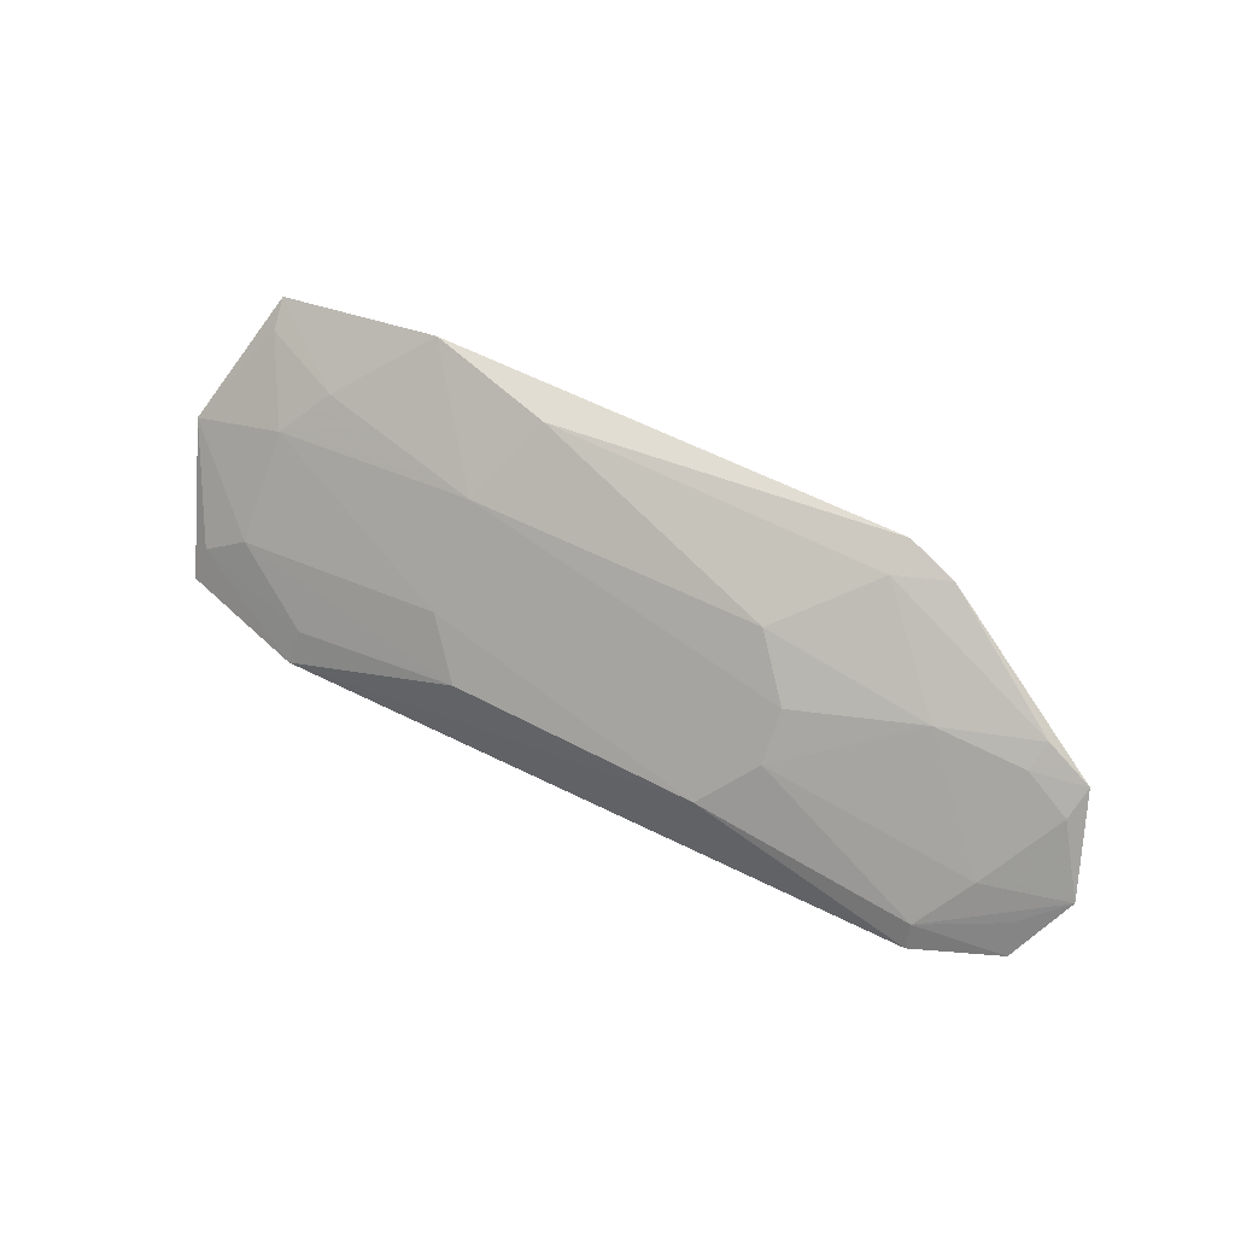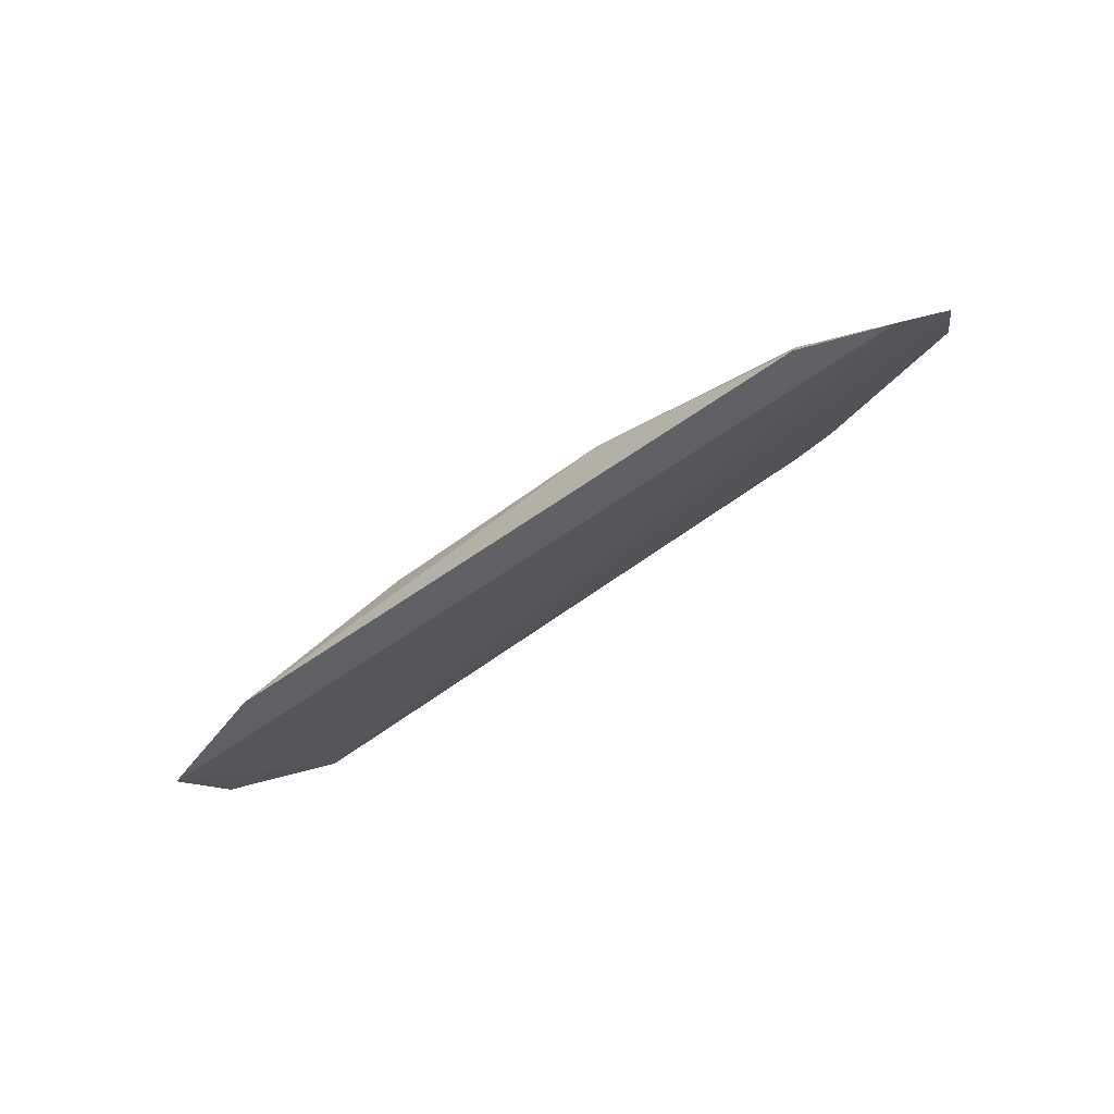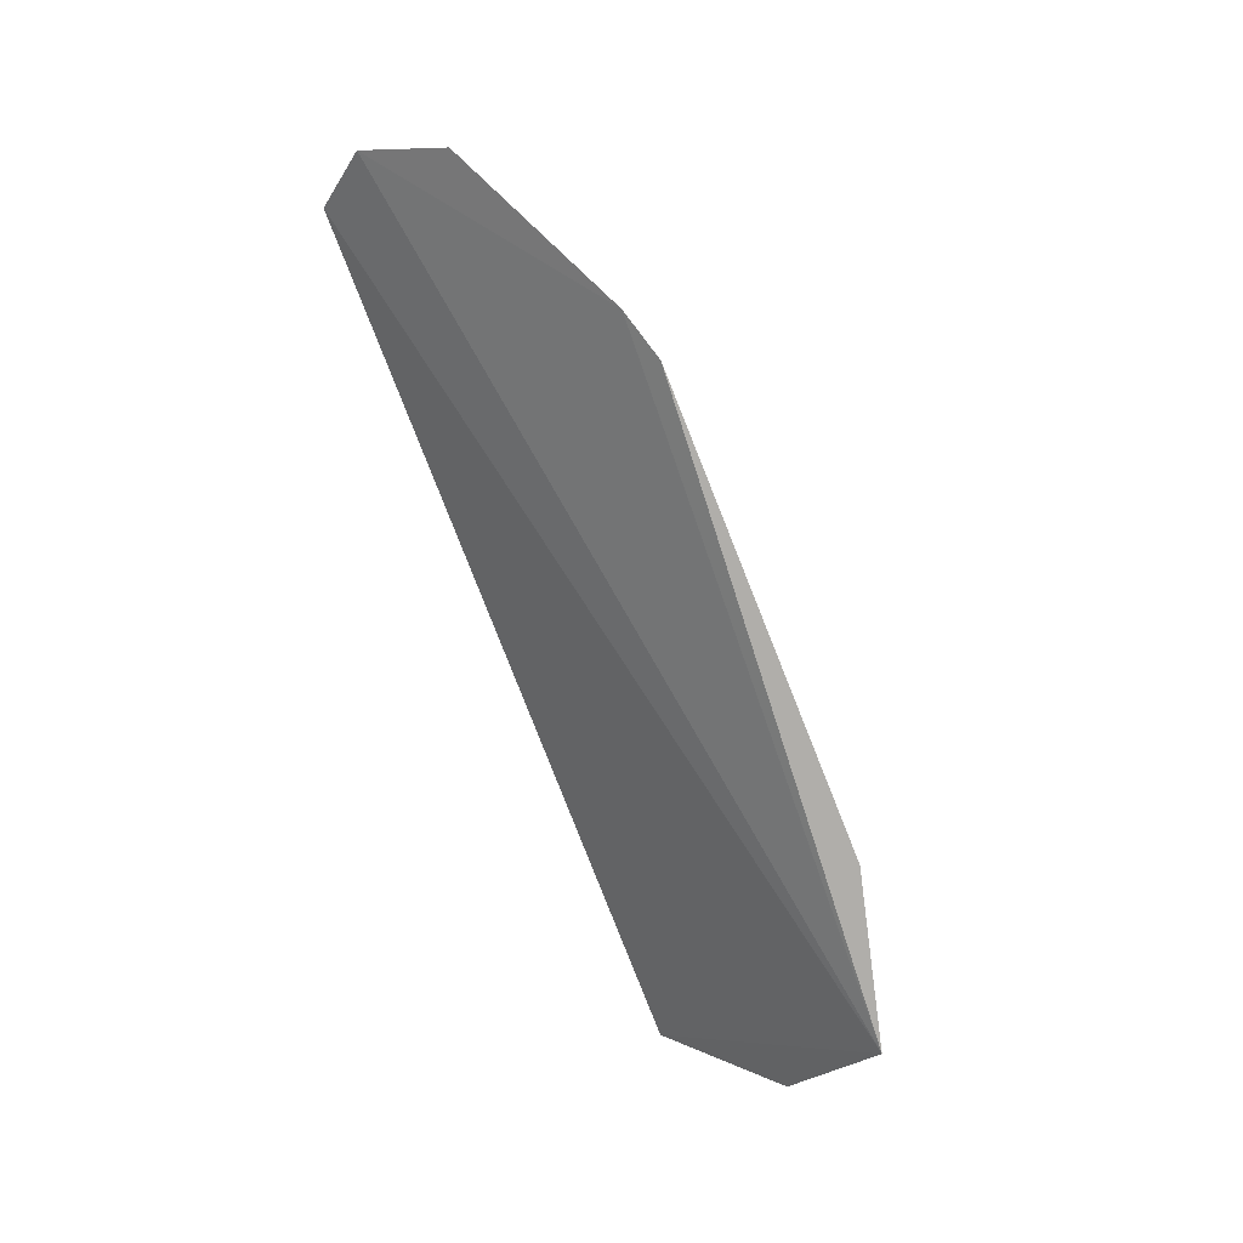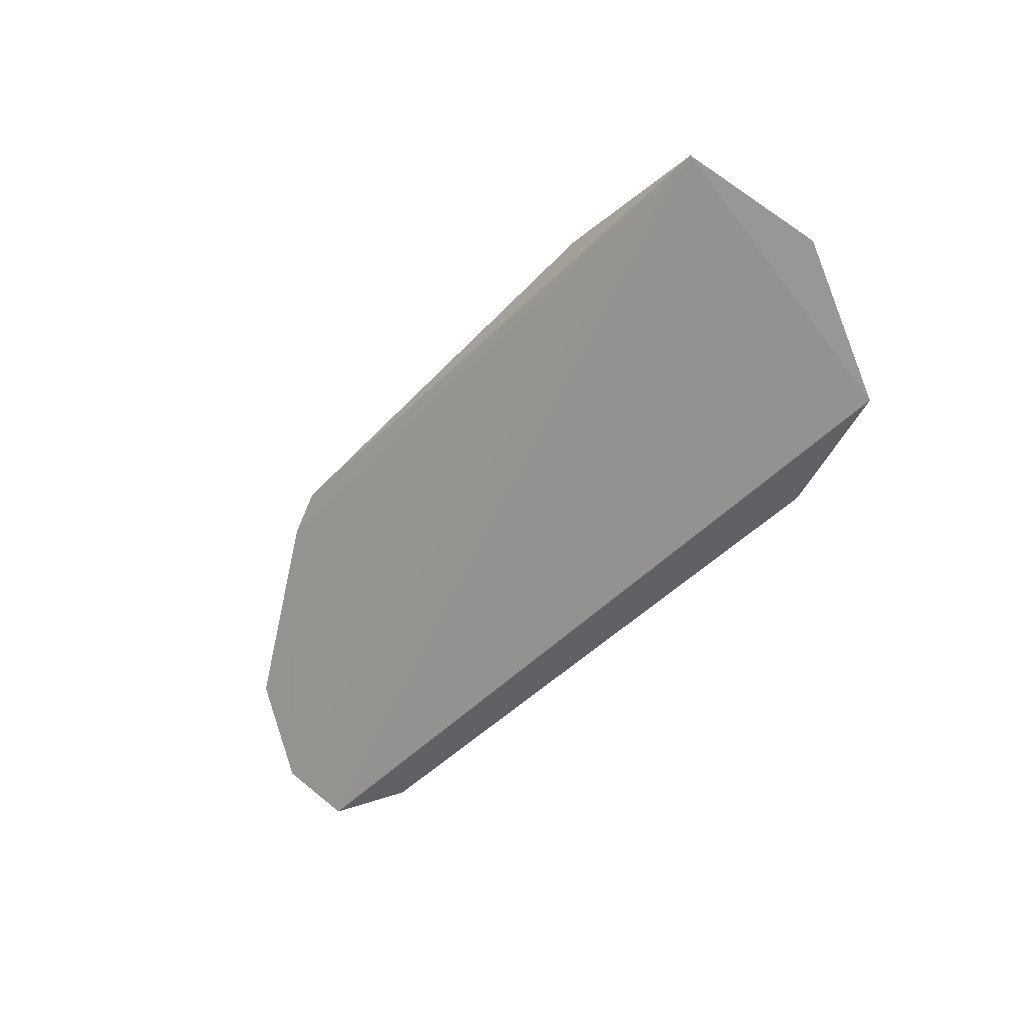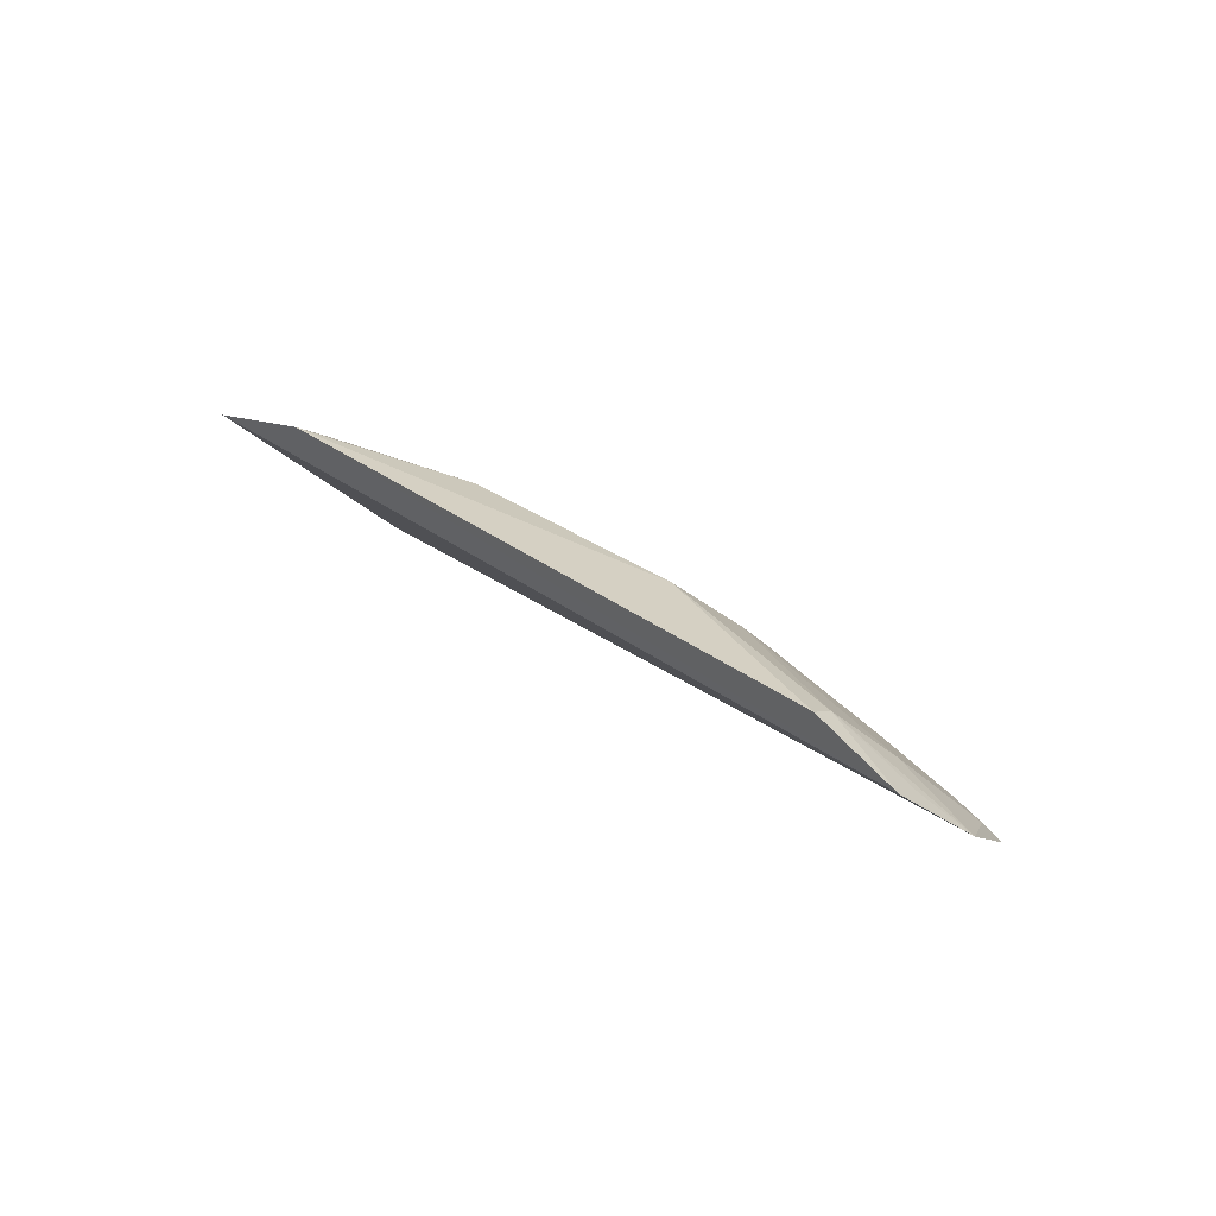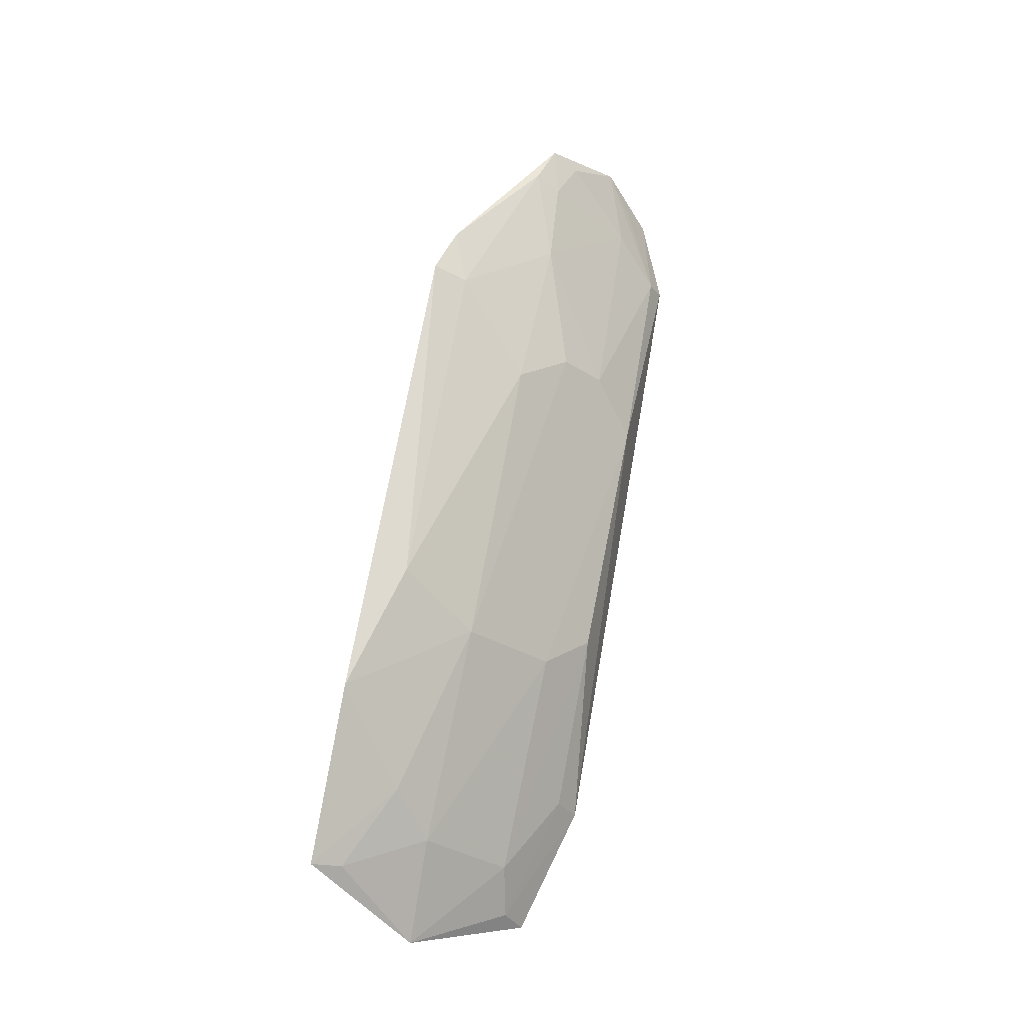
<metadata>
{"format":"obj","ext":"obj","renderer":"f3d","projection":"perspective","resolution":1024,"background":"white","views":[{"elev":58.3,"azim":-152.2,"up":"+Z"},{"elev":-53.6,"azim":-141.6,"up":"+Z"},{"elev":-77.2,"azim":-69.1,"up":"+Y"},{"elev":-44.3,"azim":50.9,"up":"+Z"},{"elev":31.9,"azim":-134.1,"up":"+Y"},{"elev":70.6,"azim":100.4,"up":"+Z"}]}
</metadata>
<code>
v 0.1412 0.0968 0.178
v 0.1575 0.1324 0.1441
v 0.04991 0.1341 0.1706
v -0.1262 0.1798 0.1055
v -0.1551 0.1681 0.1066
v 0.0962 0.1817 0.1052
v 0.1233 0.1321 0.1574
v 0.1413 0.1691 0.107
v -0.08066 0.09601 0.1895
v -0.05099 0.1766 0.1294
v 0.1393 0.1065 0.1721
v 0.04897 0.1615 0.1436
v 0.1239 0.1596 0.1287
v -0.167 0.1512 0.1249
v 0.08161 0.09698 0.192
v -0.05124 0.1337 0.1708
v 0.03513 0.1753 0.1295
v 0.1391 0.1628 0.1179
v -0.09768 0.1005 0.1842
v -0.1253 0.1756 0.114
v 0.1099 0.1196 0.171
v -0.06583 0.1488 0.1568
v 0.03677 0.1091 0.1893
v 0.09486 0.175 0.1161
v -0.07953 0.1075 0.1842
v -0.1523 0.1624 0.1173
v -0.06636 0.1622 0.1435
v -0.1549 0.1376 0.1461
v -0.1086 0.1352 0.1603
v -0.1381 0.1602 0.1277
v -0.1574 0.1284 0.1531
v -0.1414 0.1243 0.1609
v -0.1391 0.1328 0.1551
f 6 5 4
f 8 2 1
f 8 1 5
f 8 5 6
f 10 6 4
f 11 1 2
f 11 2 7
f 12 3 7
f 12 10 3
f 13 7 2
f 13 12 7
f 14 5 1
f 15 9 1
f 17 6 10
f 17 10 12
f 17 12 13
f 18 13 2
f 18 2 8
f 18 8 6
f 19 14 1
f 19 1 9
f 20 4 5
f 20 10 4
f 21 15 1
f 21 1 11
f 21 11 7
f 21 7 3
f 21 3 15
f 22 16 3
f 22 3 10
f 23 15 3
f 23 3 16
f 23 9 15
f 24 17 13
f 24 6 17
f 24 18 6
f 24 13 18
f 25 19 9
f 25 23 16
f 25 9 23
f 26 20 5
f 26 5 14
f 26 14 20
f 27 22 10
f 27 10 20
f 29 25 16
f 29 16 22
f 29 22 27
f 30 20 14
f 30 14 28
f 30 27 20
f 30 29 27
f 31 28 14
f 31 14 19
f 32 19 25
f 32 25 29
f 32 31 19
f 33 30 28
f 33 29 30
f 33 32 29
f 33 28 31
f 33 31 32

</code>
